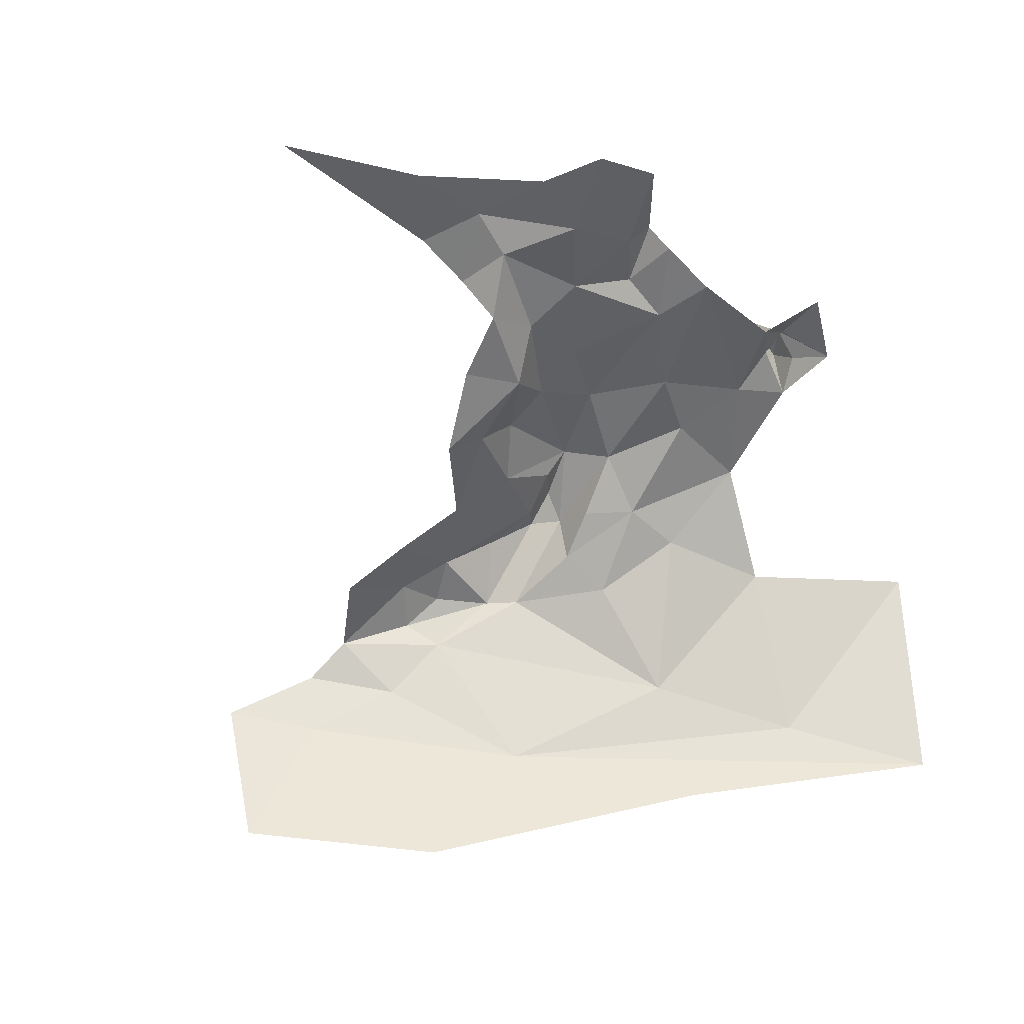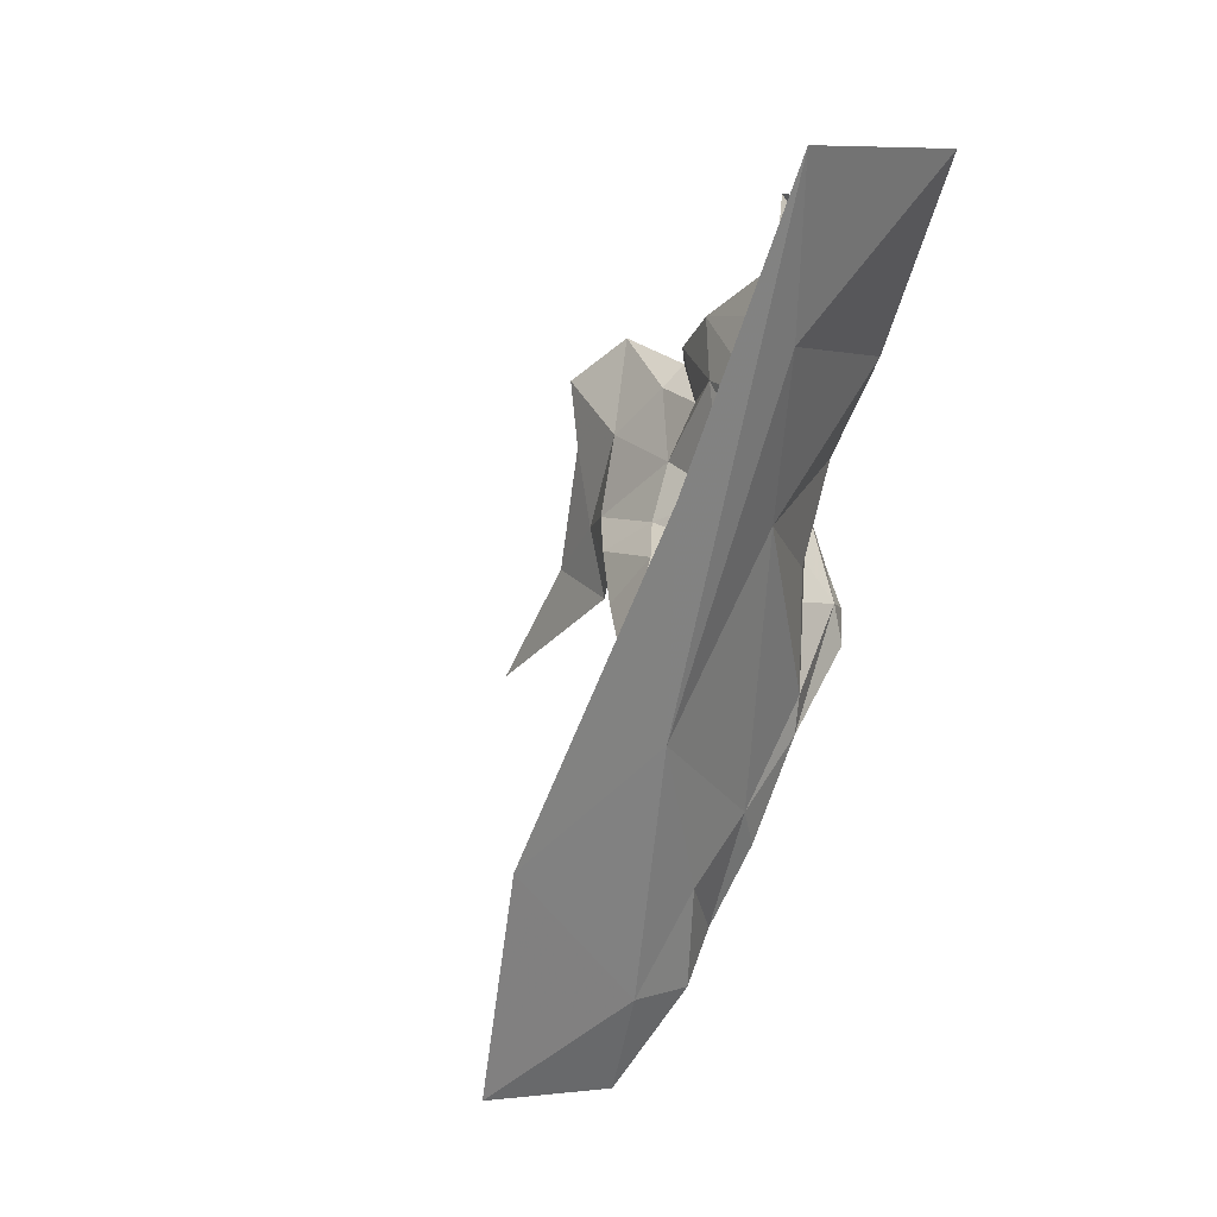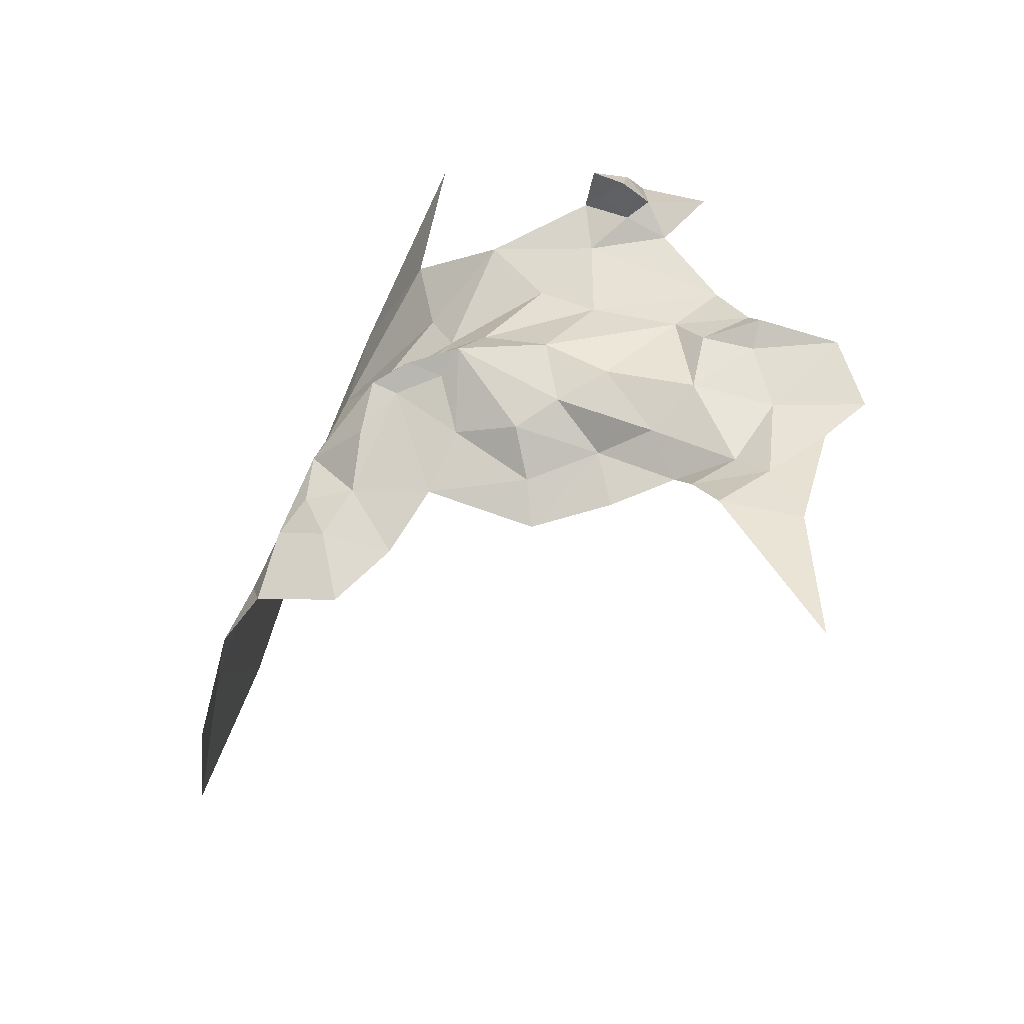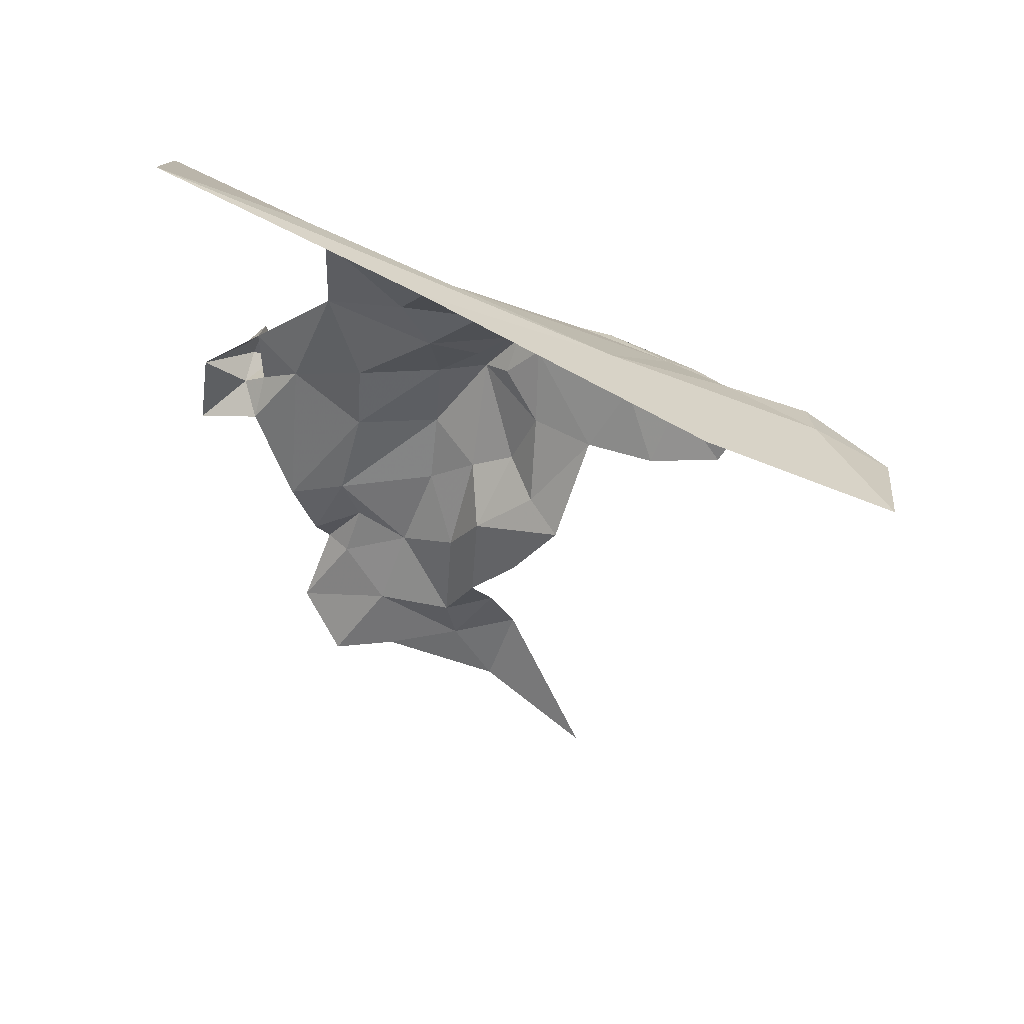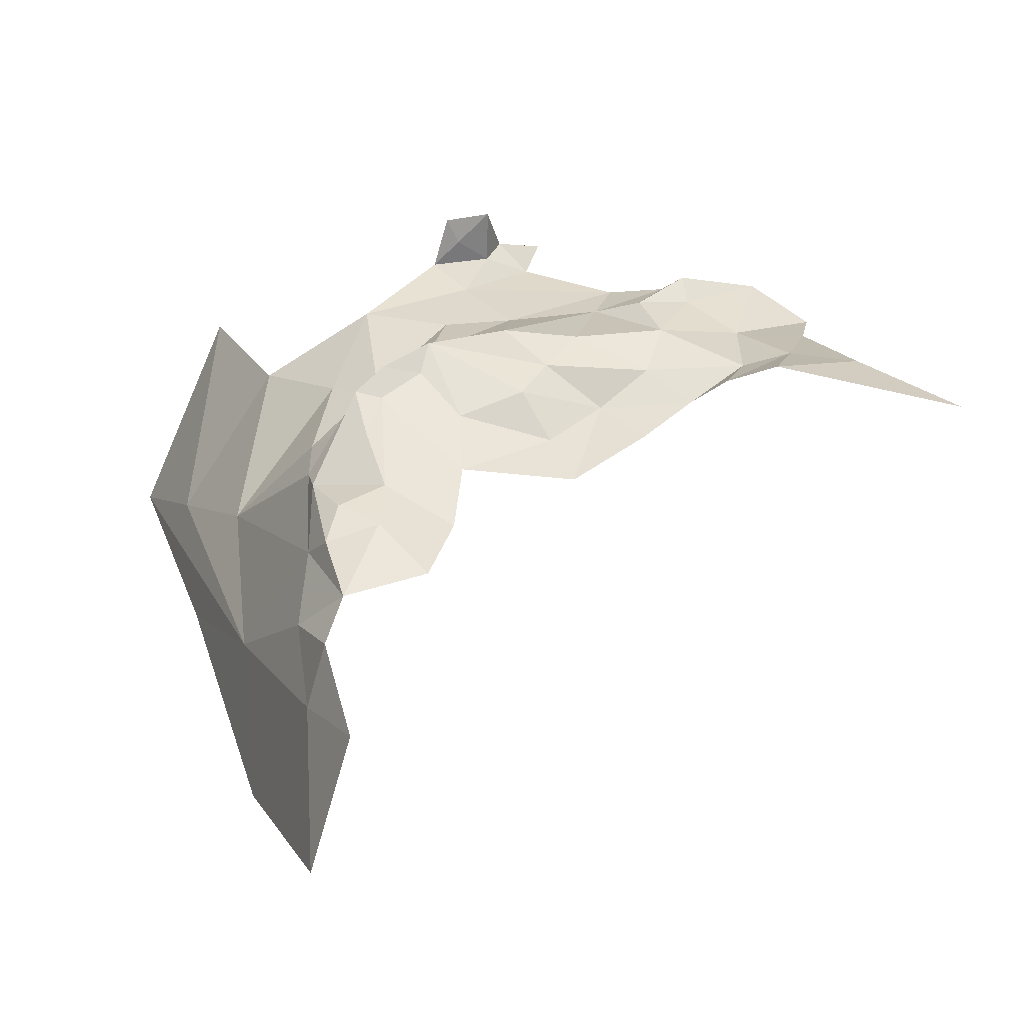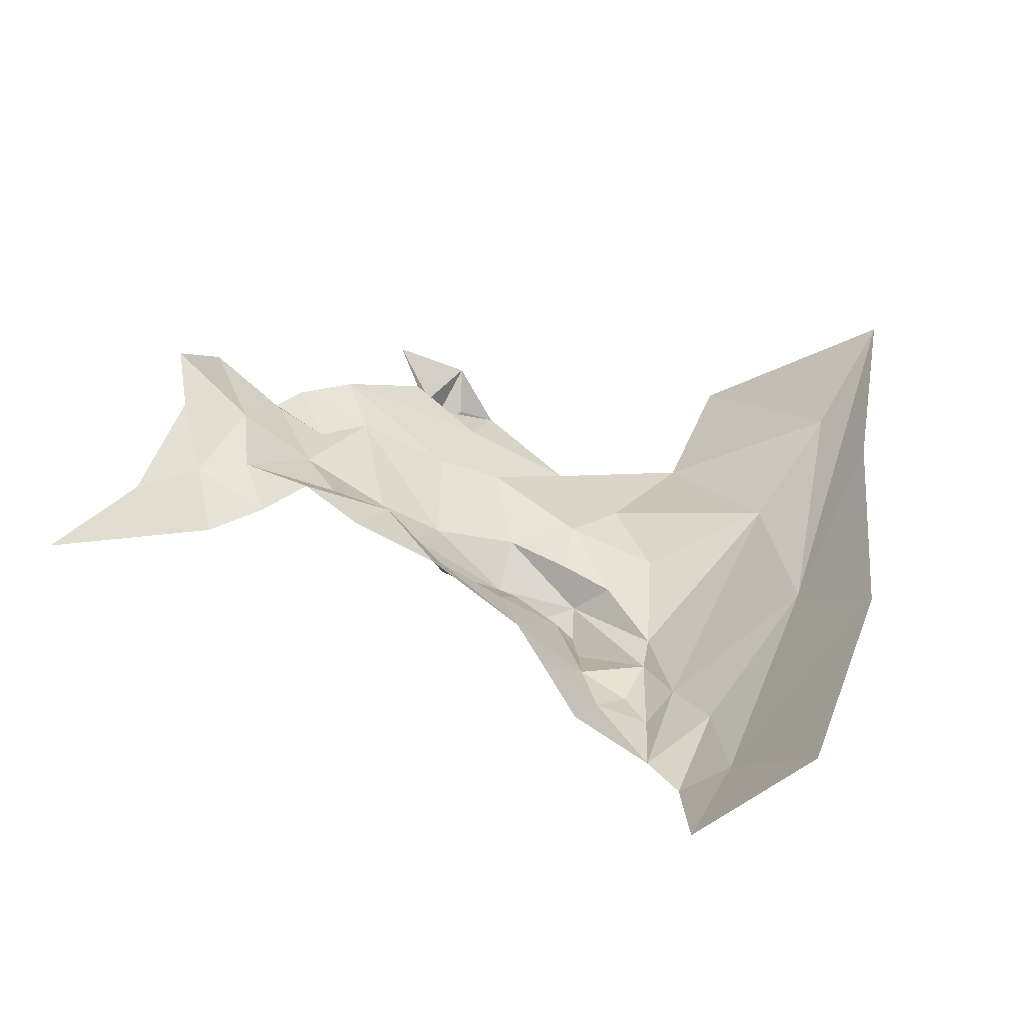
<metadata>
{"format":"obj","ext":"obj","renderer":"f3d","projection":"perspective","resolution":1024,"background":"white","views":[{"elev":-42.1,"azim":-73.3,"up":"+Y"},{"elev":5.7,"azim":55.7,"up":"+Z"},{"elev":44.4,"azim":-146.8,"up":"+Y"},{"elev":-58.5,"azim":85.5,"up":"+Y"},{"elev":-71.8,"azim":177.5,"up":"+Z"},{"elev":-37.3,"azim":-33.2,"up":"+Z"}]}
</metadata>
<code>
v -3.405 7.379 -0.4075
v -3.451 7.358 -0.5502
v -3.376 7.361 -0.3411
v -3.501 7.475 -0.5093
v -3.512 7.487 -0.5126
v -3.5 7.478 -0.526
v -3.685 7.495 -0.4489
v -3.723 7.497 -0.4252
v -3.717 7.497 -0.4559
v -3.661 7.505 -0.4273
v -3.659 7.515 -0.4169
v -3.696 7.51 -0.4054
v -3.685 7.488 -0.4858
v -3.675 7.487 -0.5105
v -3.66 7.472 -0.4989
v -3.532 7.485 -0.4728
v -3.507 7.465 -0.4665
v -3.539 7.489 -0.4304
v -3.477 7.44 -0.4919
v -3.479 7.441 -0.5409
v -3.439 7.396 -0.472
v -3.492 7.428 -0.5999
v -3.515 7.436 -0.5939
v -3.502 7.415 -0.6326
v -3.571 7.493 -0.4311
v -3.569 7.498 -0.4729
v -3.549 7.433 -0.5837
v -3.539 7.421 -0.6163
v -3.616 7.467 -0.4984
v -3.637 7.46 -0.5201
v -3.604 7.444 -0.5397
v -3.414 7.459 -0.3367
v -3.646 7.498 -0.4595
v -3.604 7.496 -0.4721
v -3.615 7.497 -0.4234
v -3.592 7.458 -0.5257
v -3.578 7.478 -0.5144
v -3.548 7.5 -0.3959
v -3.498 7.488 -0.4124
v -3.531 7.507 -0.3747
v -3.483 7.418 -0.5848
v -3.489 7.371 -0.6527
v -3.494 7.306 -0.6824
v -3.46 7.299 -0.5916
v -3.586 7.513 -0.3446
v -3.58 7.506 -0.3741
v -3.565 7.519 -0.3673
v -3.448 7.453 -0.4116
v -3.533 7.496 -0.4974
v -3.549 7.468 -0.5249
v -3.551 7.45 -0.5526
v -3.639 7.484 -0.4853
v -3.512 7.475 -0.5232
v -3.517 7.446 -0.5695
v -3.483 7.441 -0.557
v -3.506 7.464 -0.5468
v -3.484 7.458 -0.451
v -3.636 7.505 -0.4334
v -3.707 7.497 -0.4921
v -3.496 7.44 -0.5817
v -3.537 7.532 -0.3767
v -3.554 7.532 -0.3704
v -3.558 7.537 -0.3827
v -3.55 7.508 -0.3466
v -3.559 7.513 -0.3779
v -3.623 7.501 -0.3959
v -3.529 7.484 -0.5081
v -3.589 7.486 -0.494
v -3.511 7.467 -0.4917
v -3.494 7.454 -0.5074
v -3.543 7.52 -0.3659
v -3.649 7.507 -0.4094
v -3.496 7.4 -0.6529
v -3.481 7.393 -0.6113
v -3.543 7.521 -0.3789
v -3.51 7.375 -0.692
v -3.697 7.498 -0.5244
v -3.736 7.5 -0.5138
v -3.776 7.494 -0.5682
v -3.417 7.338 -0.4602
f 1 2 3
f 4 5 6
f 7 8 9
f 10 11 12
f 13 14 15
f 16 17 18
f 19 20 21
f 22 23 24
f 16 25 26
f 16 18 25
f 23 27 28
f 29 30 31
f 1 3 32
f 33 34 35
f 29 36 37
f 38 39 40
f 41 2 21
f 42 43 44
f 45 46 47
f 17 39 18
f 1 32 48
f 41 22 24
f 41 21 20
f 49 5 4
f 50 36 51
f 52 33 13
f 52 34 33
f 51 53 50
f 54 55 56
f 21 57 19
f 21 48 57
f 7 10 12
f 33 58 10
f 59 7 9
f 54 23 60
f 54 27 23
f 61 62 63
f 64 45 47
f 65 38 40
f 46 66 38
f 46 65 47
f 46 38 65
f 67 50 53
f 49 68 37
f 52 68 34
f 29 37 68
f 35 58 33
f 28 24 23
f 4 16 49
f 69 17 16
f 69 70 17
f 4 20 70
f 26 49 16
f 26 68 49
f 8 7 12
f 71 64 62
f 72 58 35
f 11 10 58
f 59 13 7
f 59 14 13
f 73 74 24
f 42 2 74
f 31 36 29
f 31 51 36
f 48 39 57
f 7 33 10
f 7 13 33
f 55 20 4
f 55 41 20
f 51 54 53
f 51 27 54
f 40 61 75
f 40 64 71
f 47 62 64
f 47 63 62
f 65 63 47
f 75 61 63
f 38 18 39
f 38 25 18
f 42 76 43
f 70 19 17
f 70 20 19
f 55 6 56
f 55 4 6
f 55 22 41
f 55 54 60
f 53 5 67
f 53 6 5
f 61 71 62
f 61 40 71
f 53 56 6
f 53 54 56
f 65 75 63
f 65 40 75
f 22 60 23
f 22 55 60
f 29 15 30
f 52 13 15
f 50 37 36
f 50 49 37
f 59 77 14
f 78 79 77
f 78 59 9
f 78 77 59
f 49 67 5
f 49 50 67
f 17 57 39
f 17 19 57
f 34 26 35
f 34 68 26
f 72 11 58
f 2 80 3
f 2 44 80
f 2 42 44
f 35 66 72
f 25 38 66
f 35 25 66
f 35 26 25
f 41 74 2
f 41 24 74
f 29 52 15
f 29 68 52
f 4 69 16
f 4 70 69
f 21 1 48
f 21 2 1
f 73 42 74
f 73 76 42

</code>
